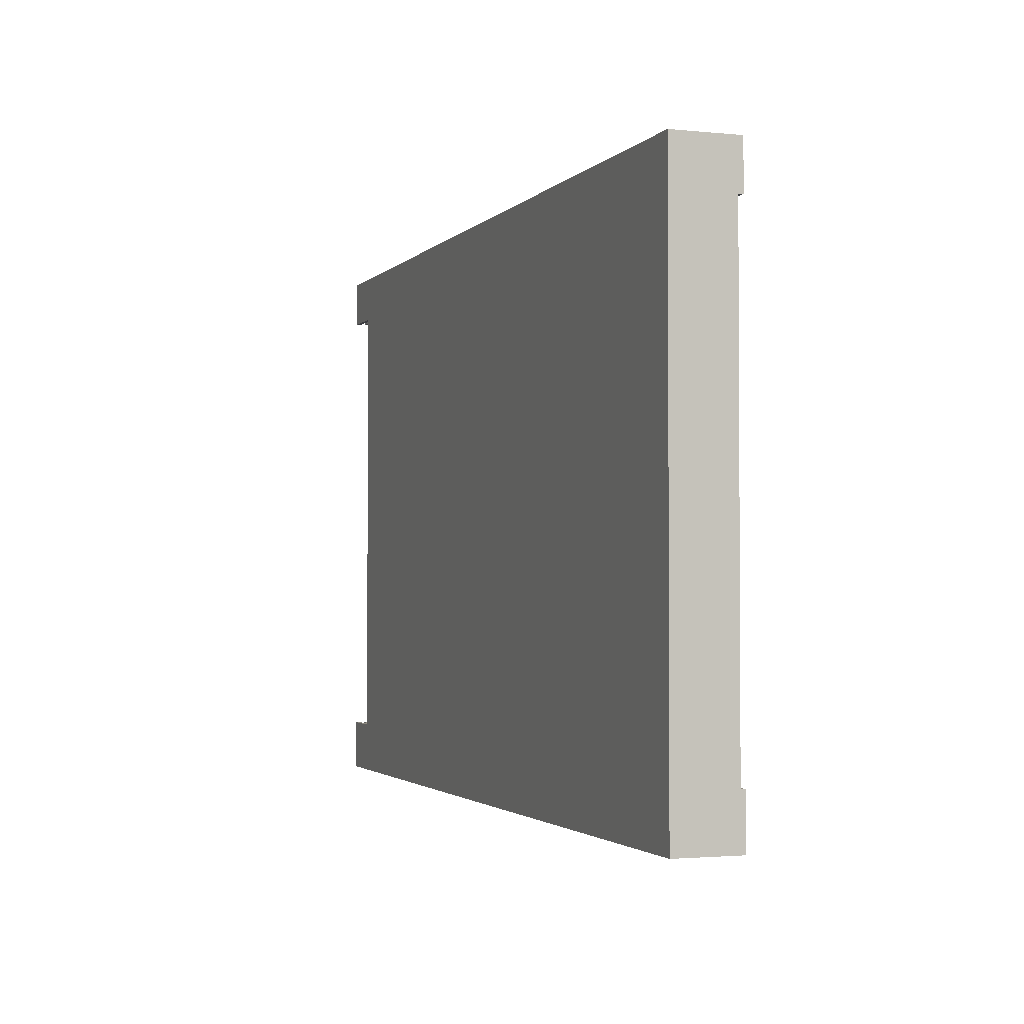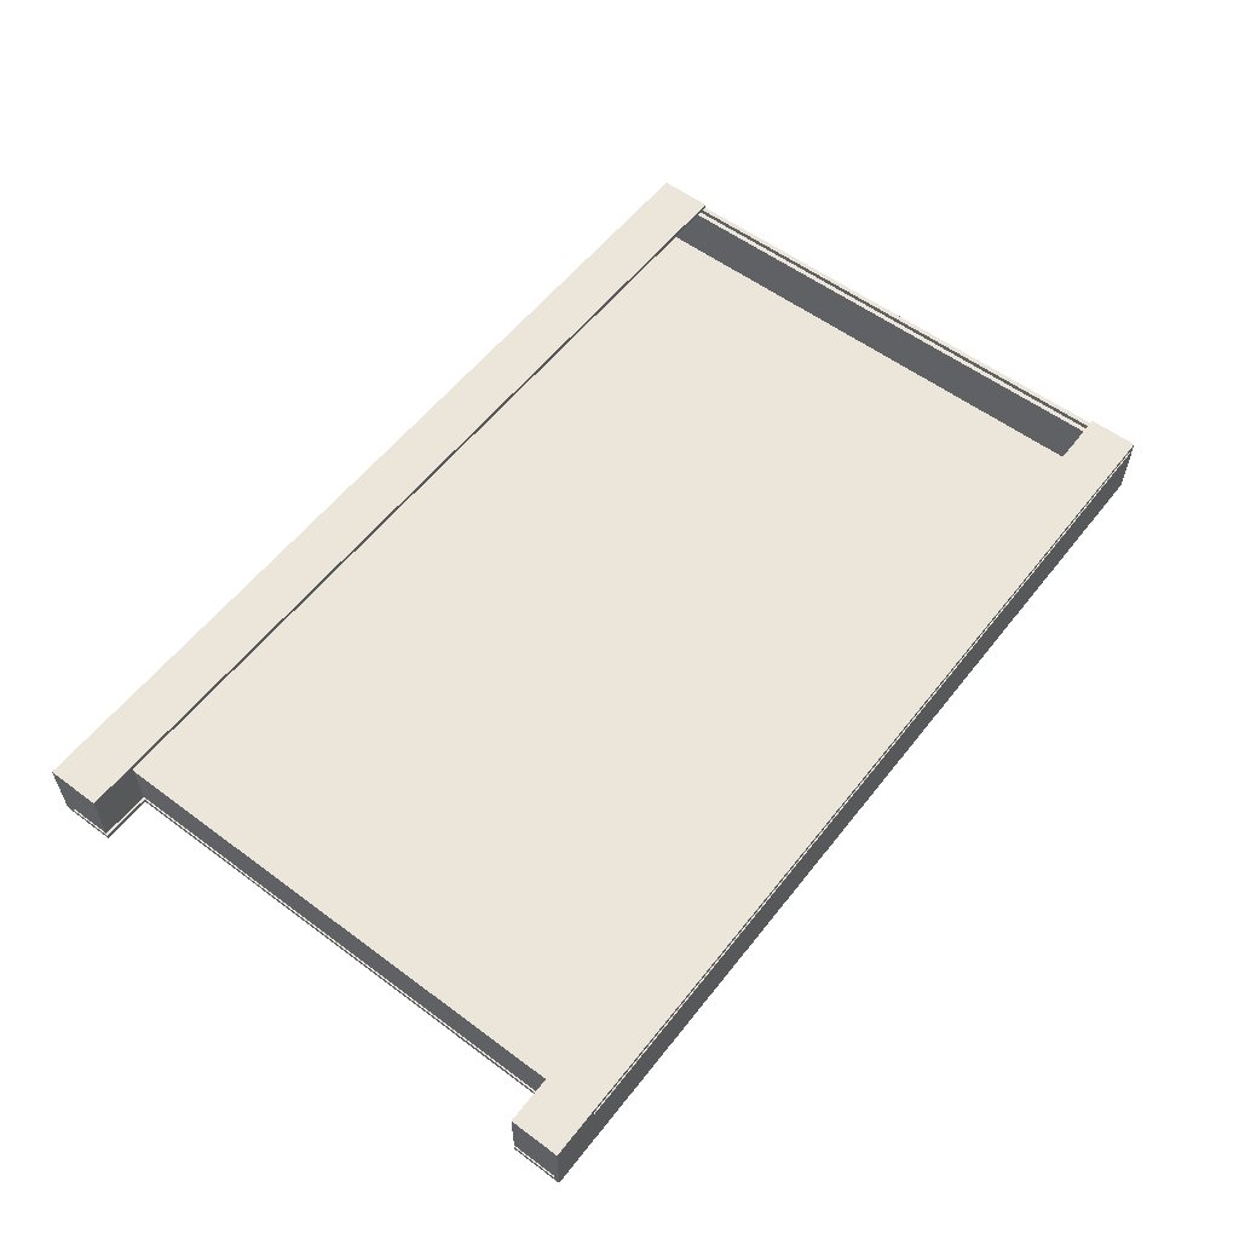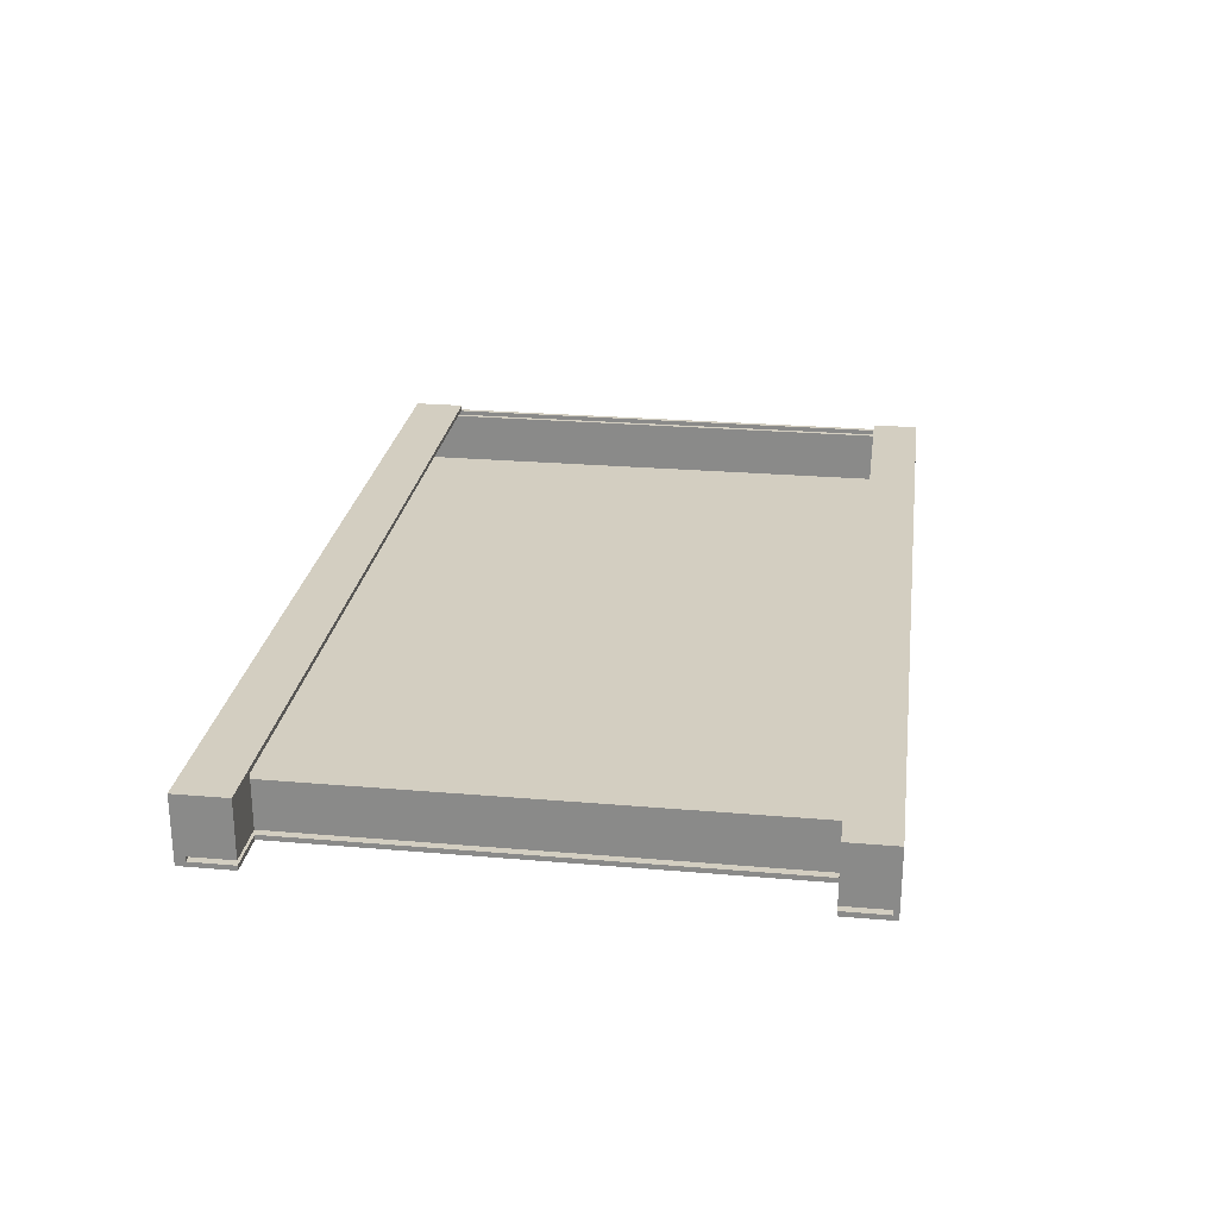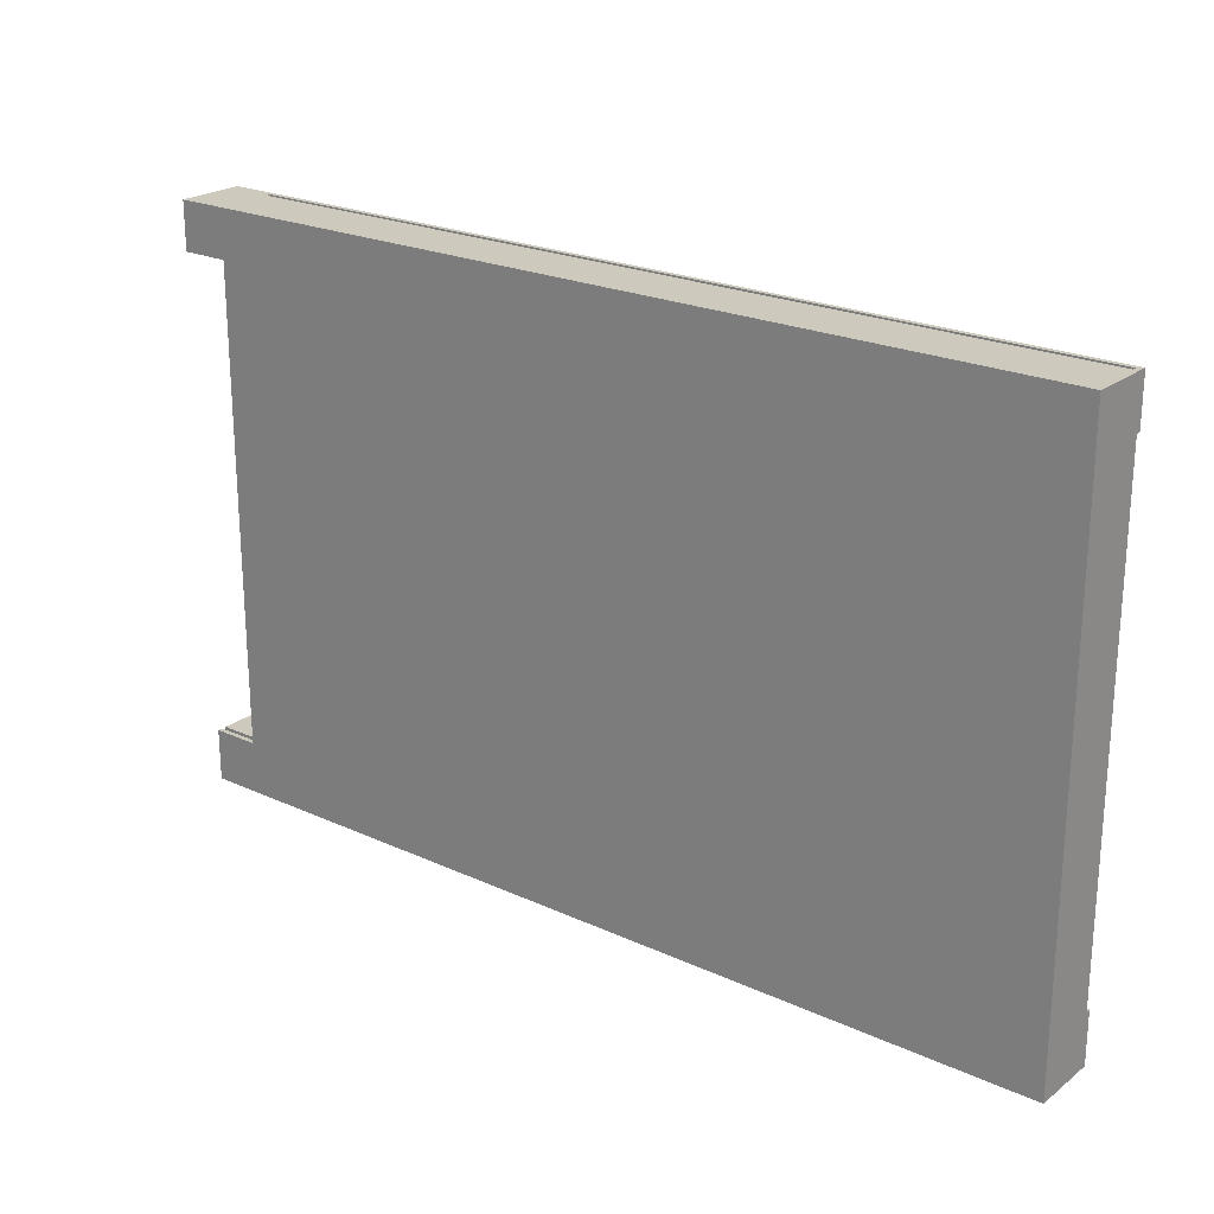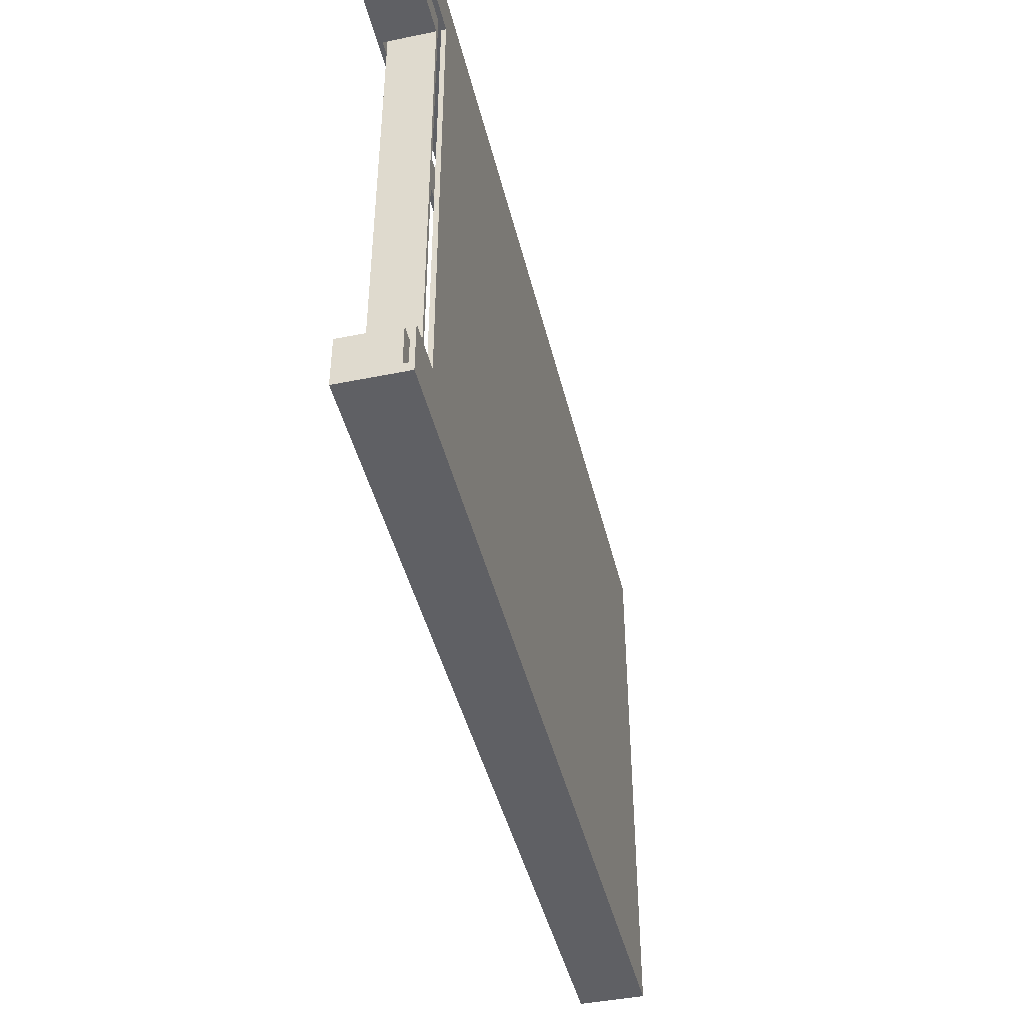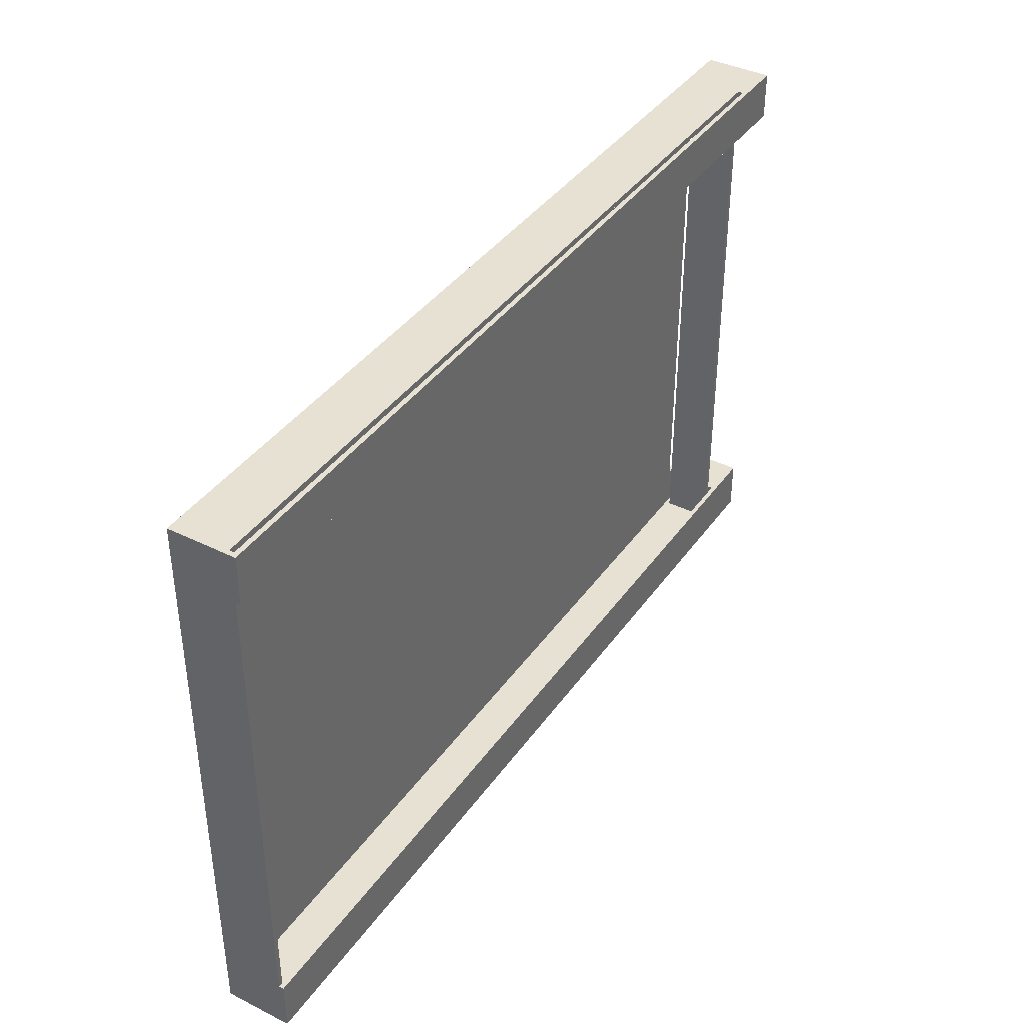
<metadata>
{"format":"obj","ext":"obj","renderer":"f3d","projection":"perspective","resolution":1024,"background":"white","views":[{"elev":-2.1,"azim":-109.9,"up":"+Y"},{"elev":57.0,"azim":127.7,"up":"+Z"},{"elev":25.3,"azim":97.9,"up":"+Z"},{"elev":22.6,"azim":-141.9,"up":"+Y"},{"elev":-44.1,"azim":103.4,"up":"+Y"},{"elev":39.5,"azim":-58.3,"up":"+Y"}]}
</metadata>
<code>
g Corps2
v 8.75 5.25 0.55
v 8.75 5.25 0.6
v 8.75 5.75 0.6
v 8.75 5.75 0.55
v 8.75 0.25 0.6
v 8.75 0.25 0.55
v 8.75 -0.25 0.55
v 8.75 -0.25 0.6
v 8.7 5.7 0.55
v 8.7 -0.2 0.55
v -0.2 -0.2 0.55
v -0.2 5.7 0.55
v -0.25 5.75 0.55
v -0.25 -0.25 0.55
v -0.25 5.75 0.6
v -0.25 5.25 0.6
v -0.25 0.25 0.6
v -0.25 -0.25 0.6
v -0.3 5.25 0.6
v -0.3 0.25 0.6
v -0.2 -0.2 0
v -0.2 5.7 0
v 8.7 -0.2 0.05
v 9.25 -0.2 0.05
v 9.25 -0.2 0
v -0.3 5.25 0.65
v 9.25 5.25 0.65
v 9.25 5.75 0.65
v -0.3 5.75 0.65
v 9.25 0.25 0.65
v -0.3 0.25 0.65
v -0.3 -0.3 0.65
v 9.25 -0.3 0.65
v -0.3 5.75 -0.05
v -0.3 -0.3 -0.05
v 9.25 -0.3 -0.05
v 8.7 5.7 0.05
v 8.75 0.25 0.05
v 8.75 5.25 0.05
v 8.75 5.25 0
v 8.75 0.25 0
v 8.75 0.25 -0.05
v 8.75 5.25 -0.05
v 9.25 5.25 0.05
v 9.25 5.25 -0.05
v 9.25 5.25 0
v 9.25 5.7 0
v 9.25 0.25 0
v 9.25 5.7 0.05
v 9.25 0.25 0.05
v 9.25 5.75 -0.05
v 9.25 0.25 -0.05
f 1 2 4
f 4 2 3
f 5 6 8
f 8 6 7
f 10 6 9
f 9 6 1
f 9 1 4
f 6 10 7
f 7 10 11
f 7 11 14
f 14 11 13
f 13 11 12
f 13 12 9
f 4 13 9
f 15 16 13
f 13 16 17
f 13 17 14
f 14 17 18
f 14 18 7
f 7 18 8
f 16 19 17
f 17 19 20
f 12 11 22
f 22 11 21
f 10 23 11
f 11 23 21
f 21 23 25
f 25 23 24
f 26 27 29
f 29 27 28
f 2 16 3
f 3 16 15
f 30 31 33
f 33 31 32
f 17 5 18
f 18 5 8
f 19 34 20
f 20 34 35
f 20 35 32
f 26 29 19
f 19 29 34
f 32 31 20
f 36 33 35
f 35 33 32
f 10 9 23
f 23 9 37
f 1 6 39
f 39 6 38
f 40 41 43
f 43 41 42
f 39 44 1
f 1 44 27
f 1 27 2
f 2 27 26
f 2 26 16
f 16 26 19
f 40 43 46
f 46 43 45
f 46 47 40
f 40 47 22
f 40 22 21
f 40 21 41
f 41 21 25
f 41 25 48
f 9 12 37
f 37 12 22
f 37 22 47
f 47 49 37
f 49 39 37
f 37 39 38
f 37 38 23
f 23 38 24
f 24 38 50
f 49 44 39
f 44 49 27
f 27 49 28
f 28 49 51
f 51 49 47
f 51 47 45
f 45 47 46
f 5 30 6
f 6 30 50
f 6 50 38
f 30 5 31
f 31 5 17
f 31 17 20
f 42 41 52
f 52 41 48
f 52 25 36
f 36 25 24
f 36 24 33
f 33 24 30
f 30 24 50
f 52 48 25
f 15 29 3
f 3 29 28
f 3 28 4
f 4 28 51
f 4 51 34
f 15 13 29
f 29 13 34
f 34 13 4
f 51 43 34
f 34 43 42
f 34 42 35
f 35 42 36
f 36 42 52
f 51 45 43

</code>
